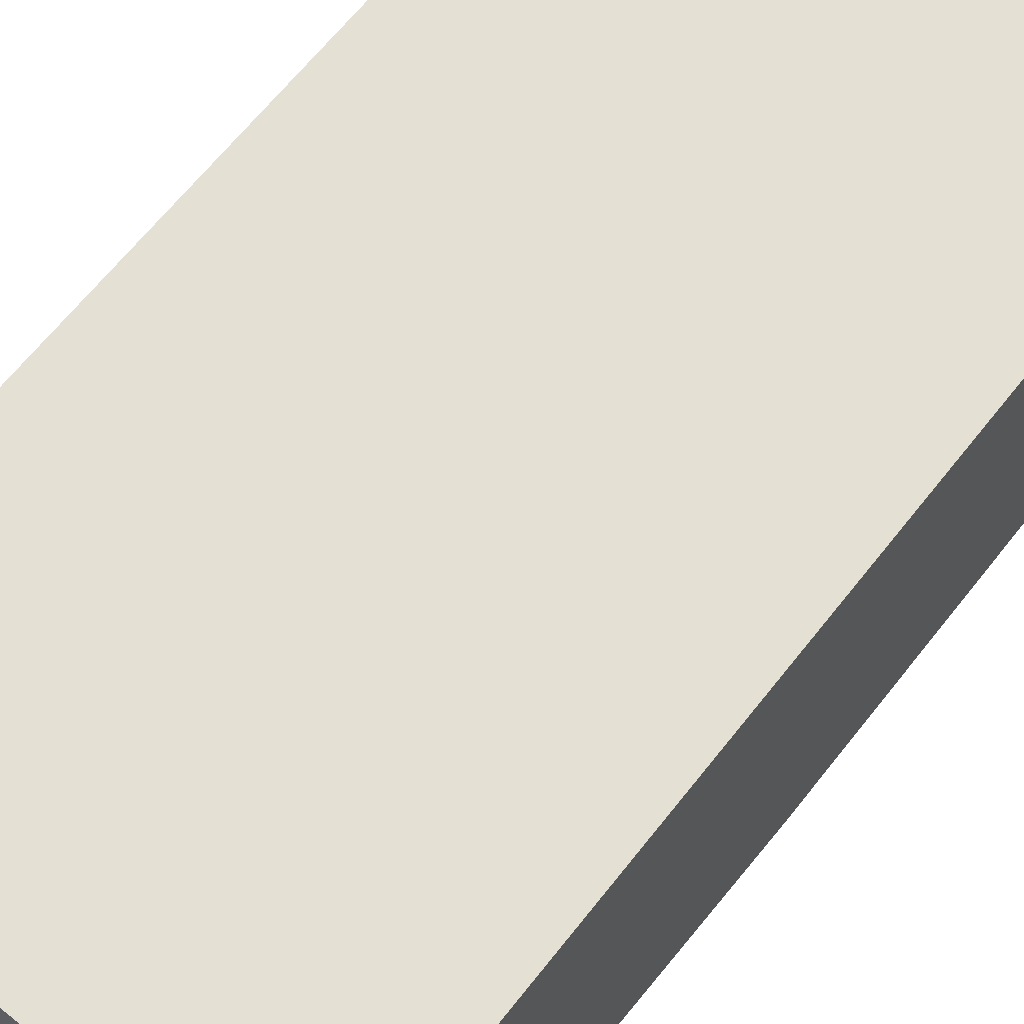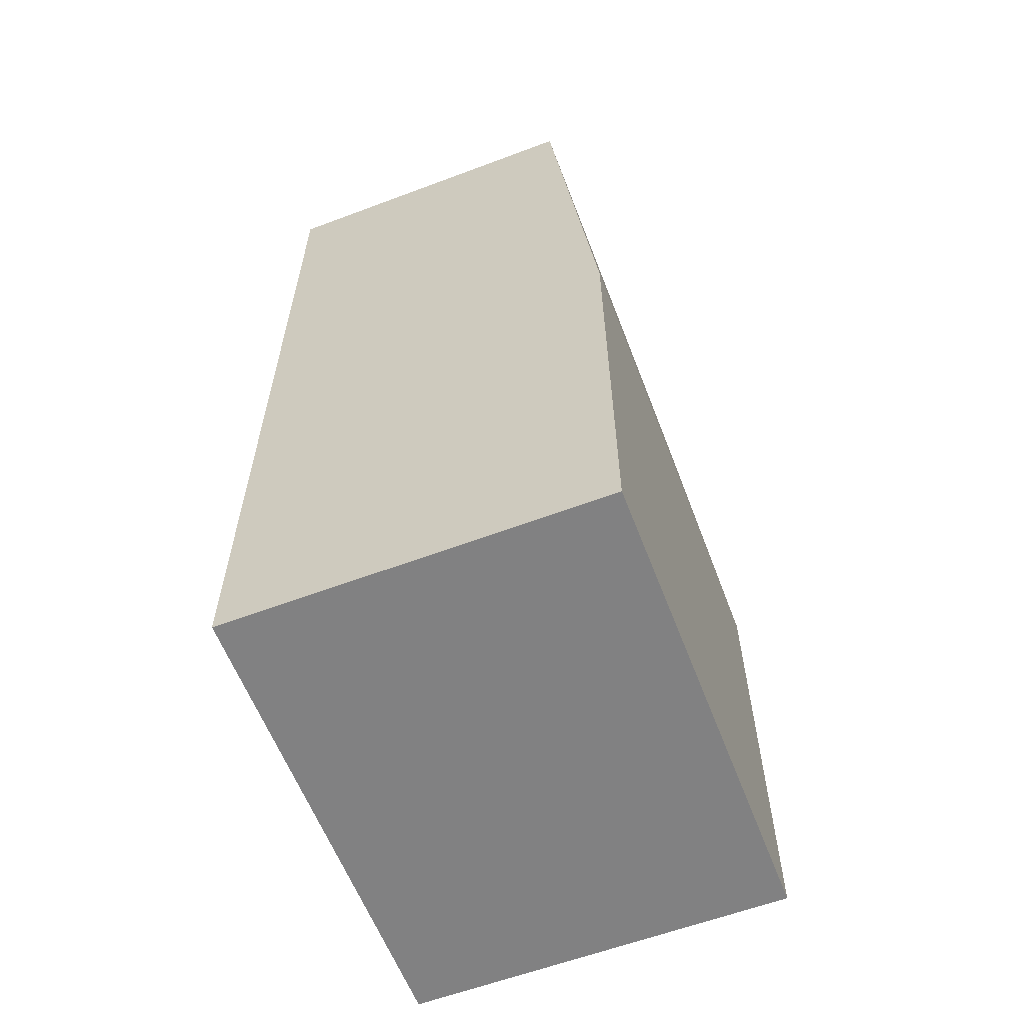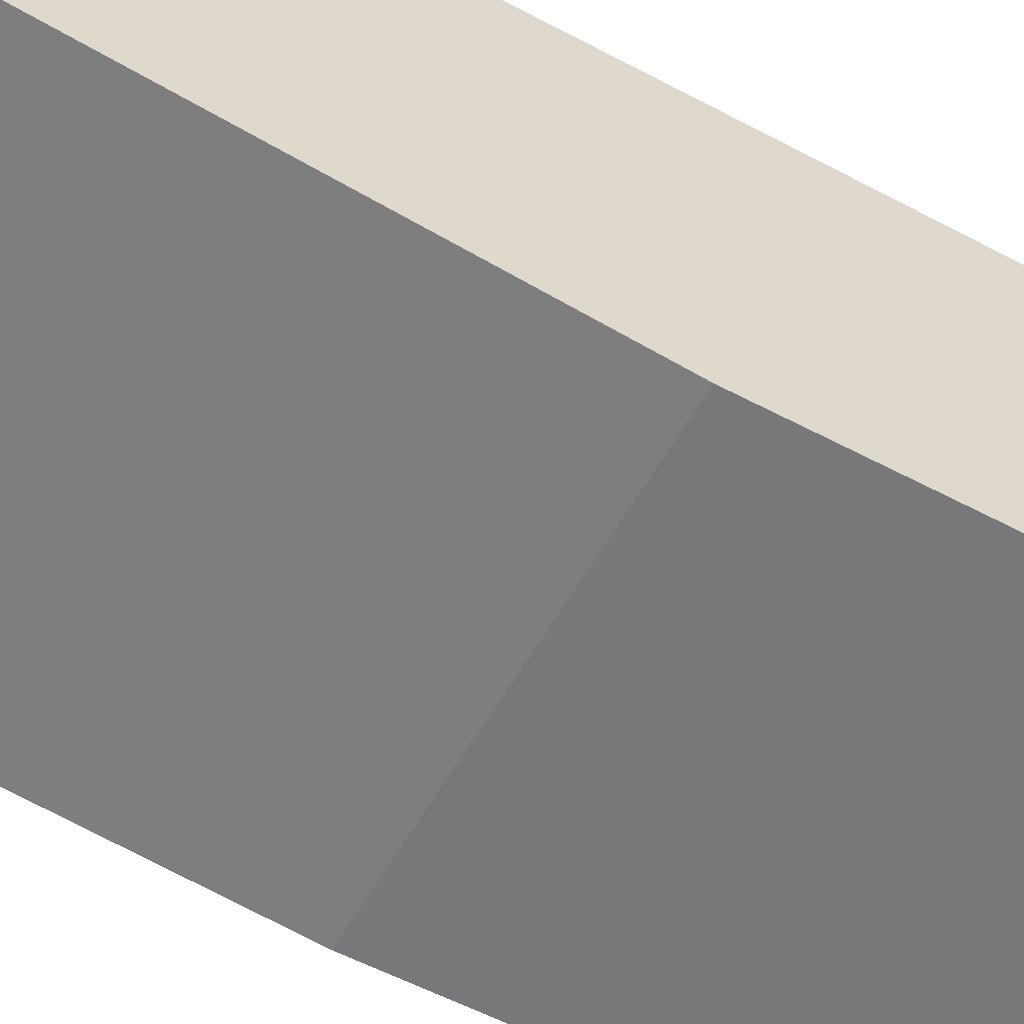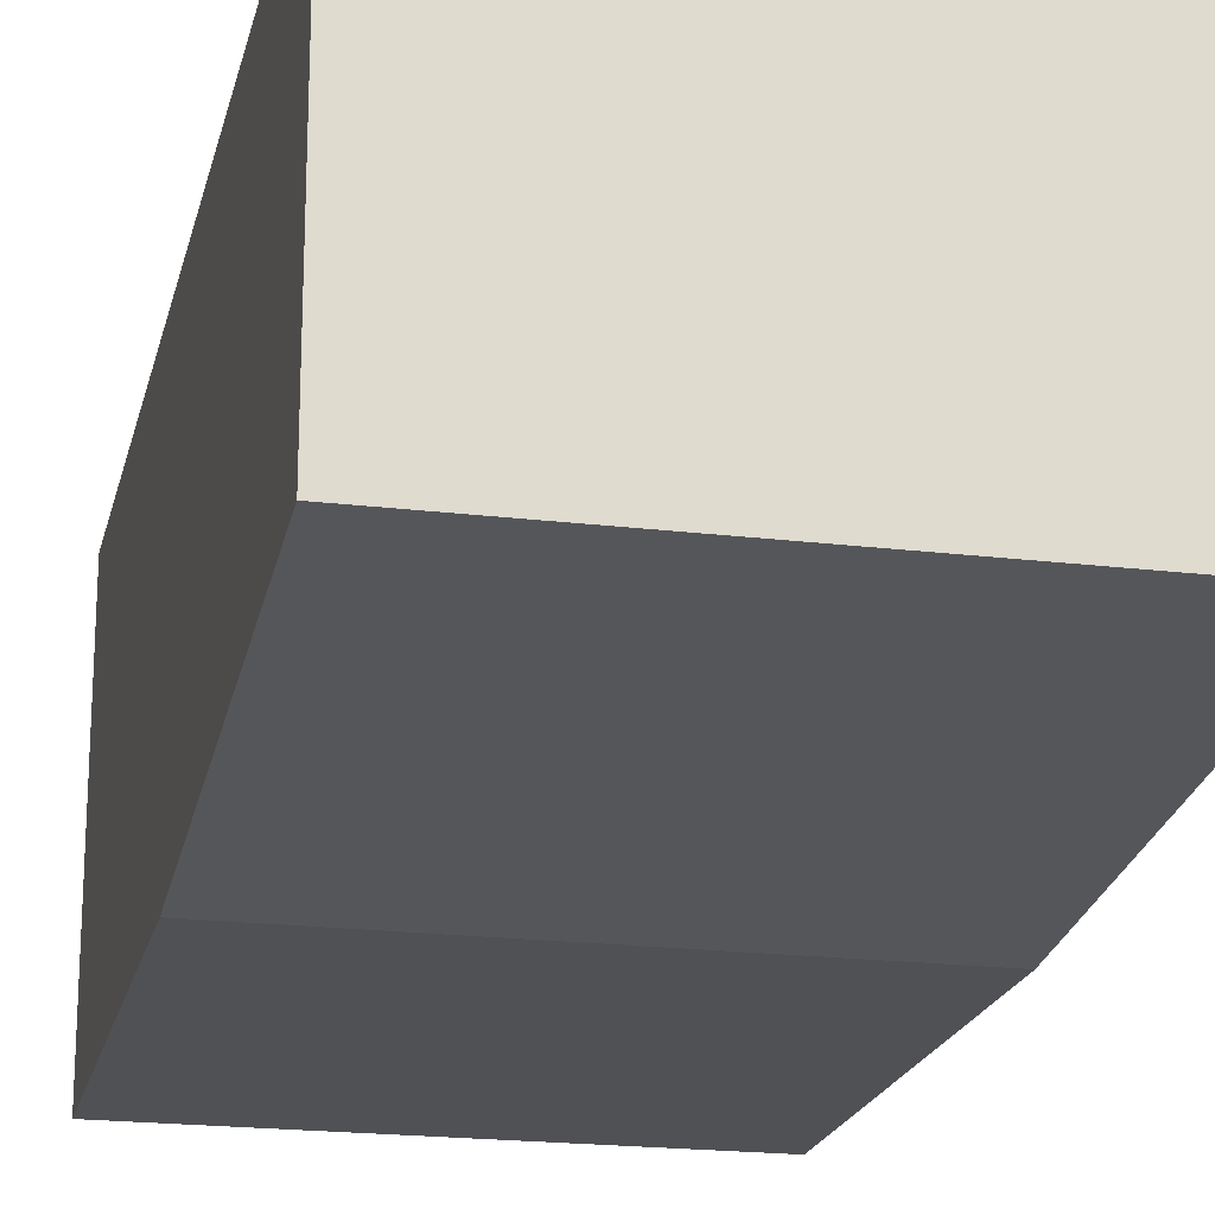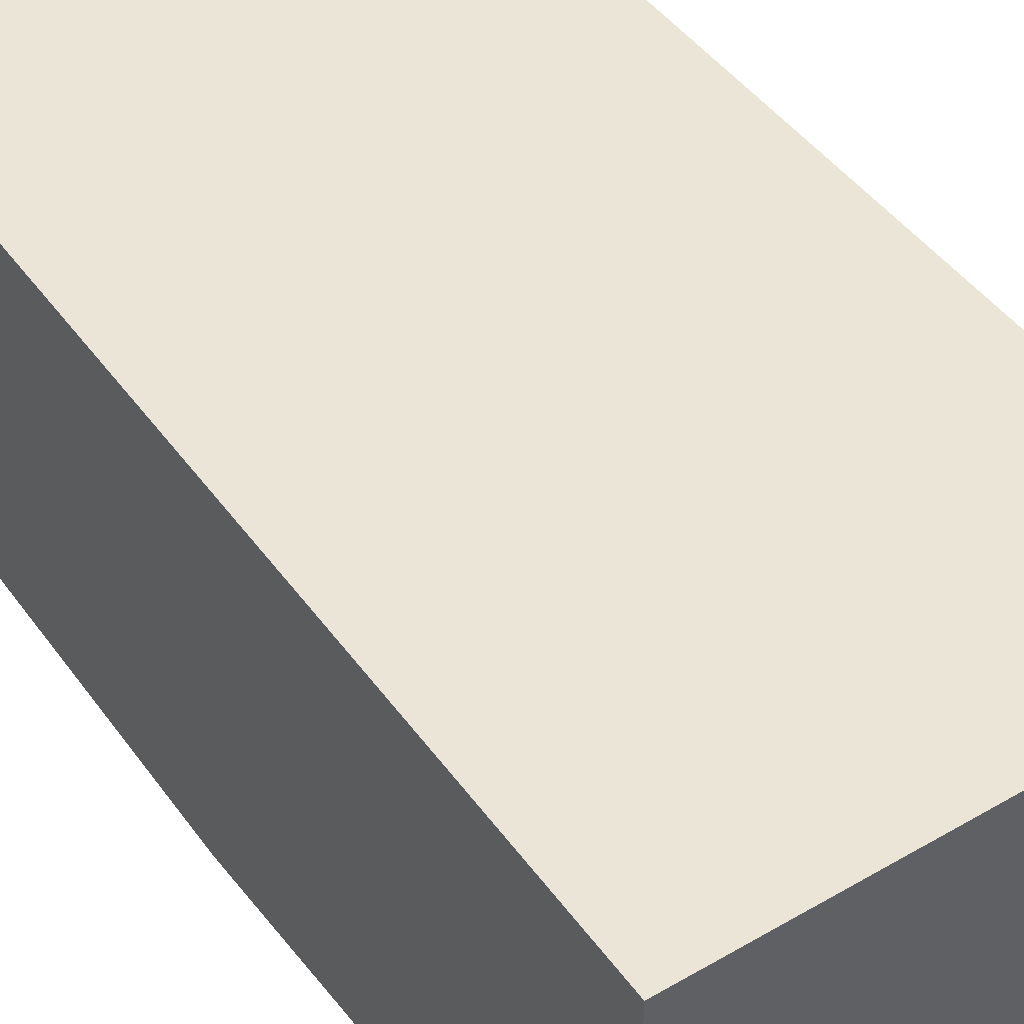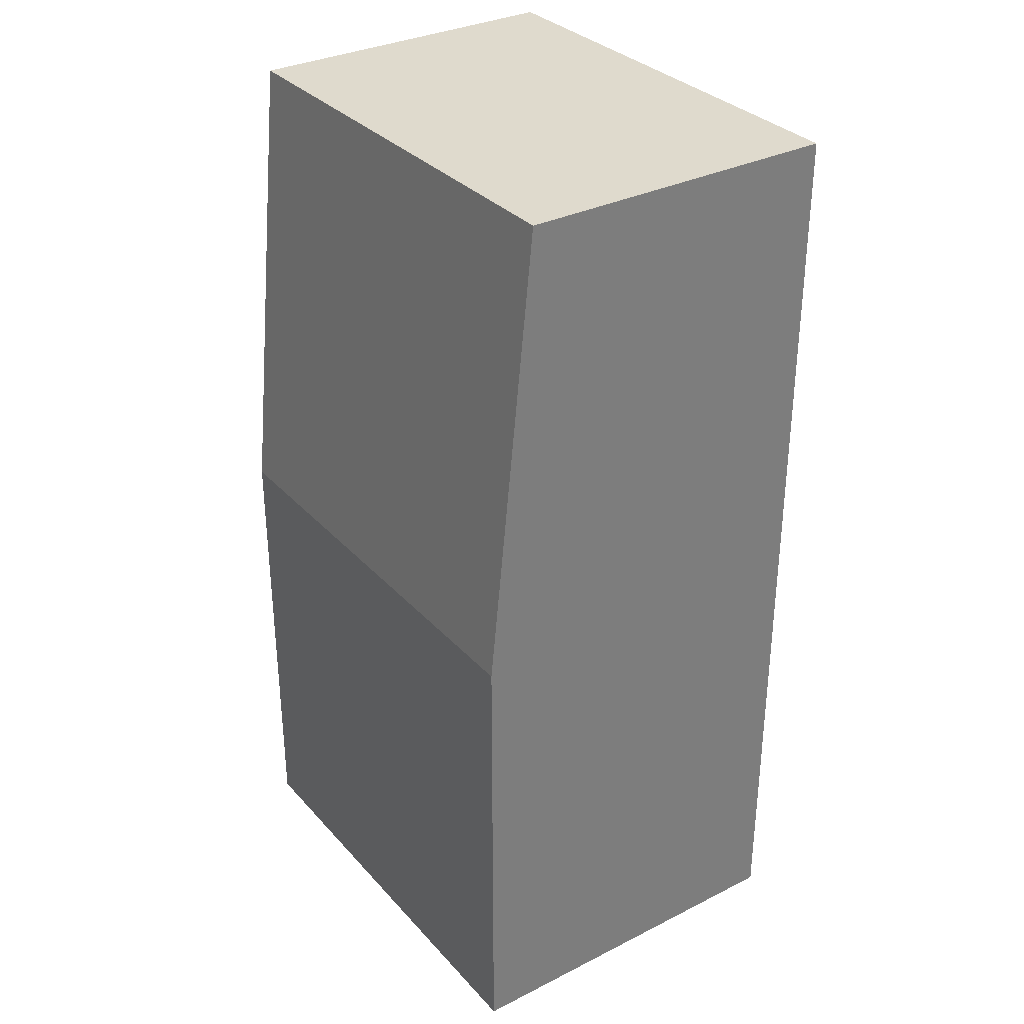
<metadata>
{"format":"obj","ext":"obj","renderer":"f3d","projection":"perspective","resolution":1024,"background":"white","views":[{"elev":66.1,"azim":-141.6,"up":"+Z"},{"elev":-60.4,"azim":111.0,"up":"+Y"},{"elev":-57.4,"azim":-118.8,"up":"+Z"},{"elev":-20.2,"azim":167.4,"up":"+Z"},{"elev":45.6,"azim":146.3,"up":"+Z"},{"elev":32.7,"azim":-124.8,"up":"+Y"}]}
</metadata>
<code>
v 0.006258 -0.1654 -0.2348
v 0.006258 -0.1654 -0.3561
v 0.006258 0.1376 -0.2348
v -0.1453 0.1376 -0.2348
v -0.1453 -0.1654 -0.2348
v -0.1453 0.1376 -0.3409
v 0.006258 0.1376 -0.3409
v -0.1453 -0.1654 -0.3561
v -0.1453 -0.01389 -0.3561
v 0.006258 -0.01389 -0.3561
f 1 2 3
f 1 3 4
f 5 2 1
f 5 1 4
f 6 4 3
f 6 5 4
f 7 6 3
f 7 3 2
f 8 2 5
f 8 5 6
f 9 6 7
f 9 8 6
f 9 2 8
f 10 9 7
f 10 7 2
f 10 2 9

</code>
